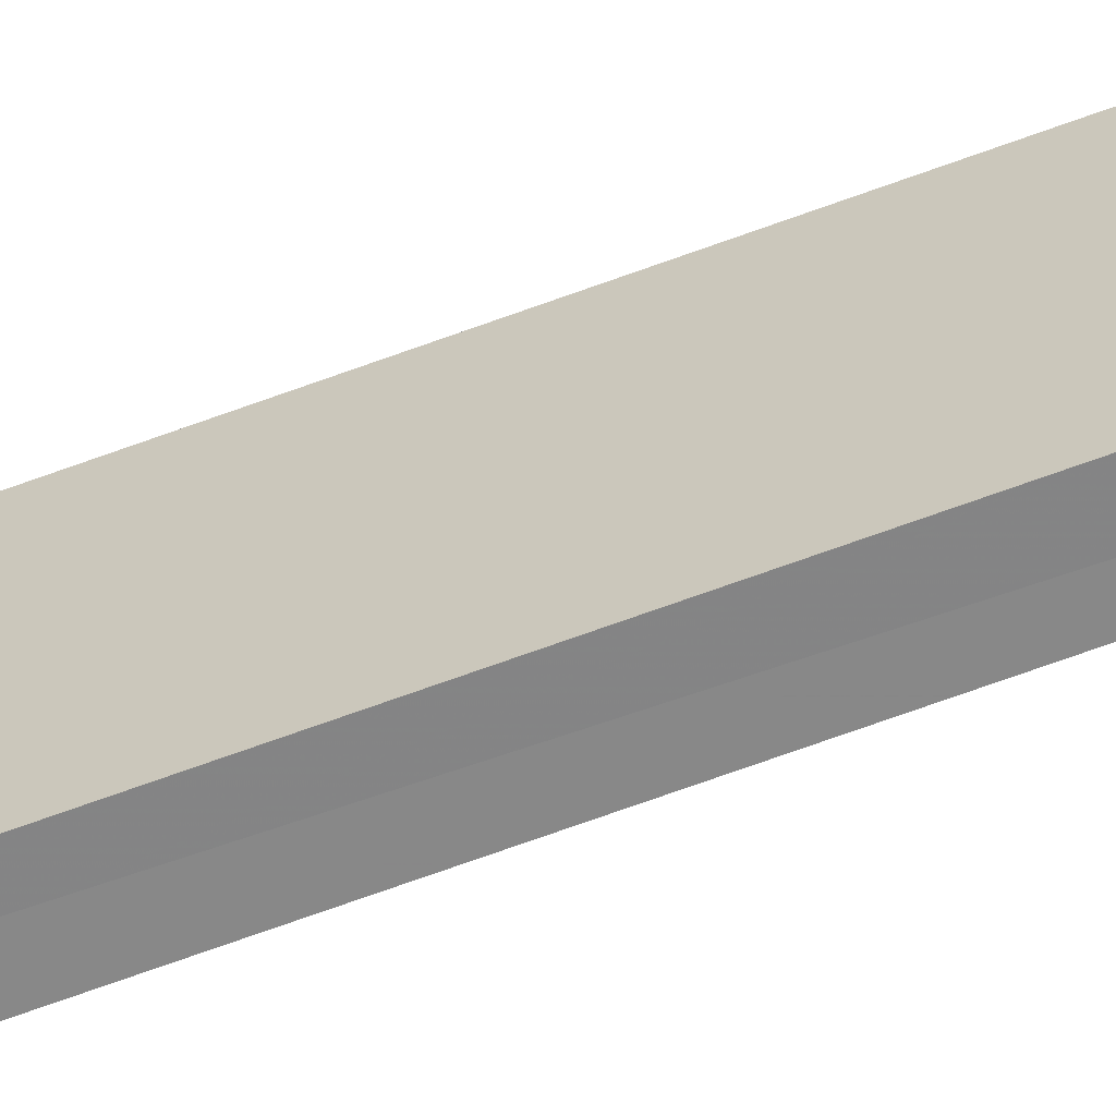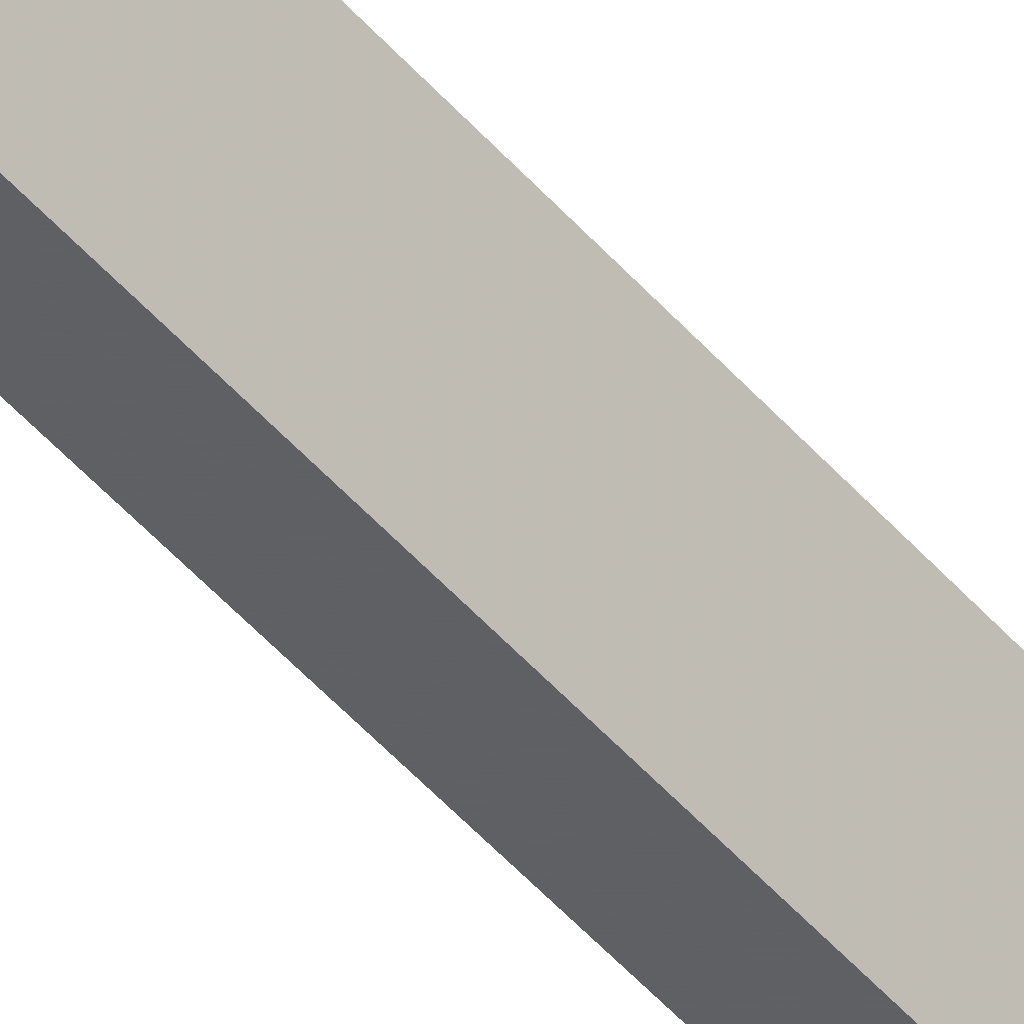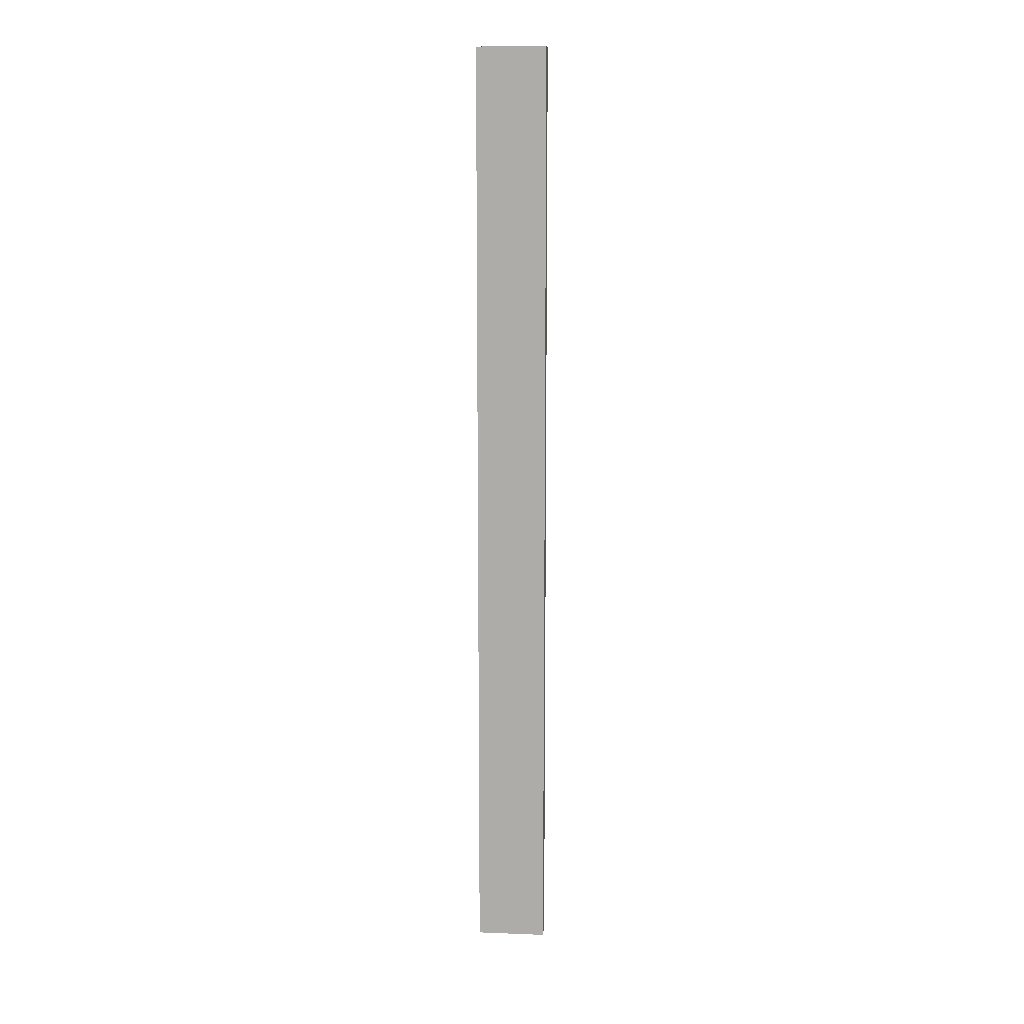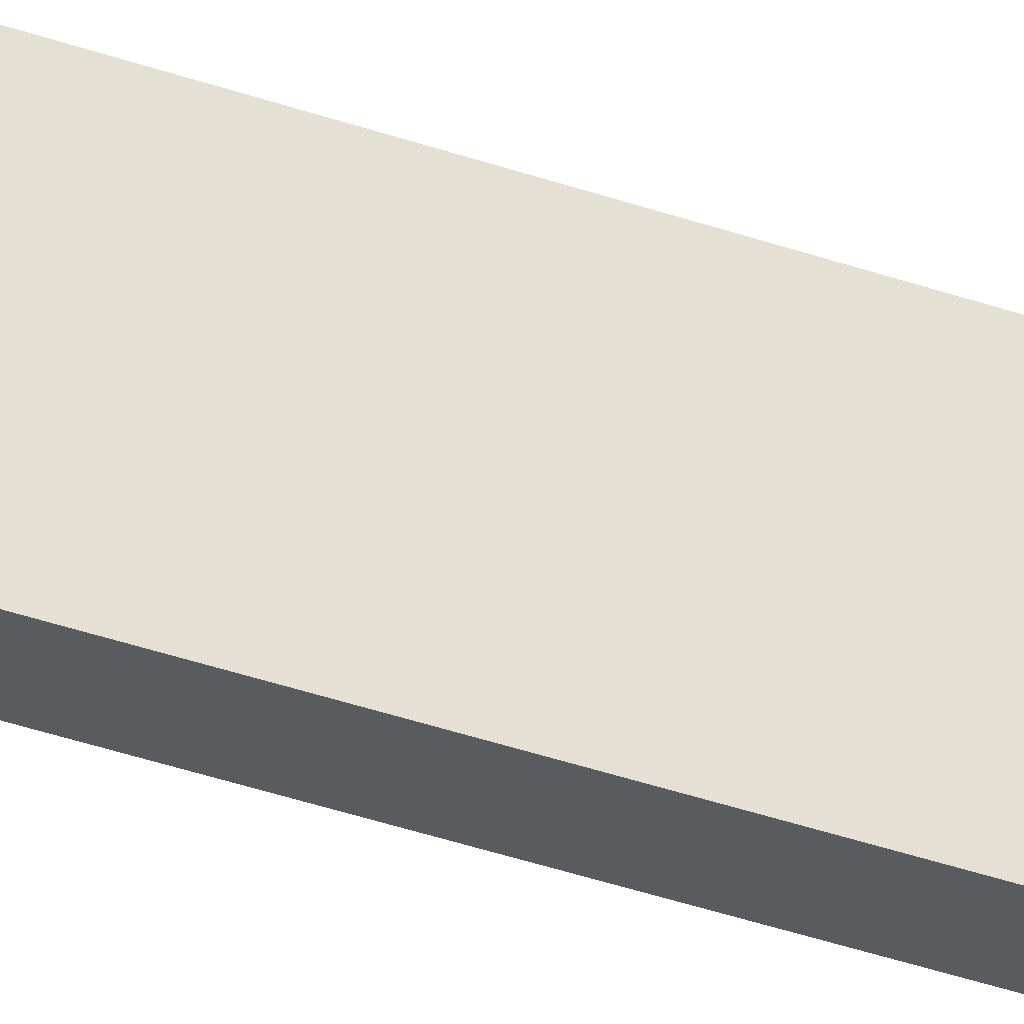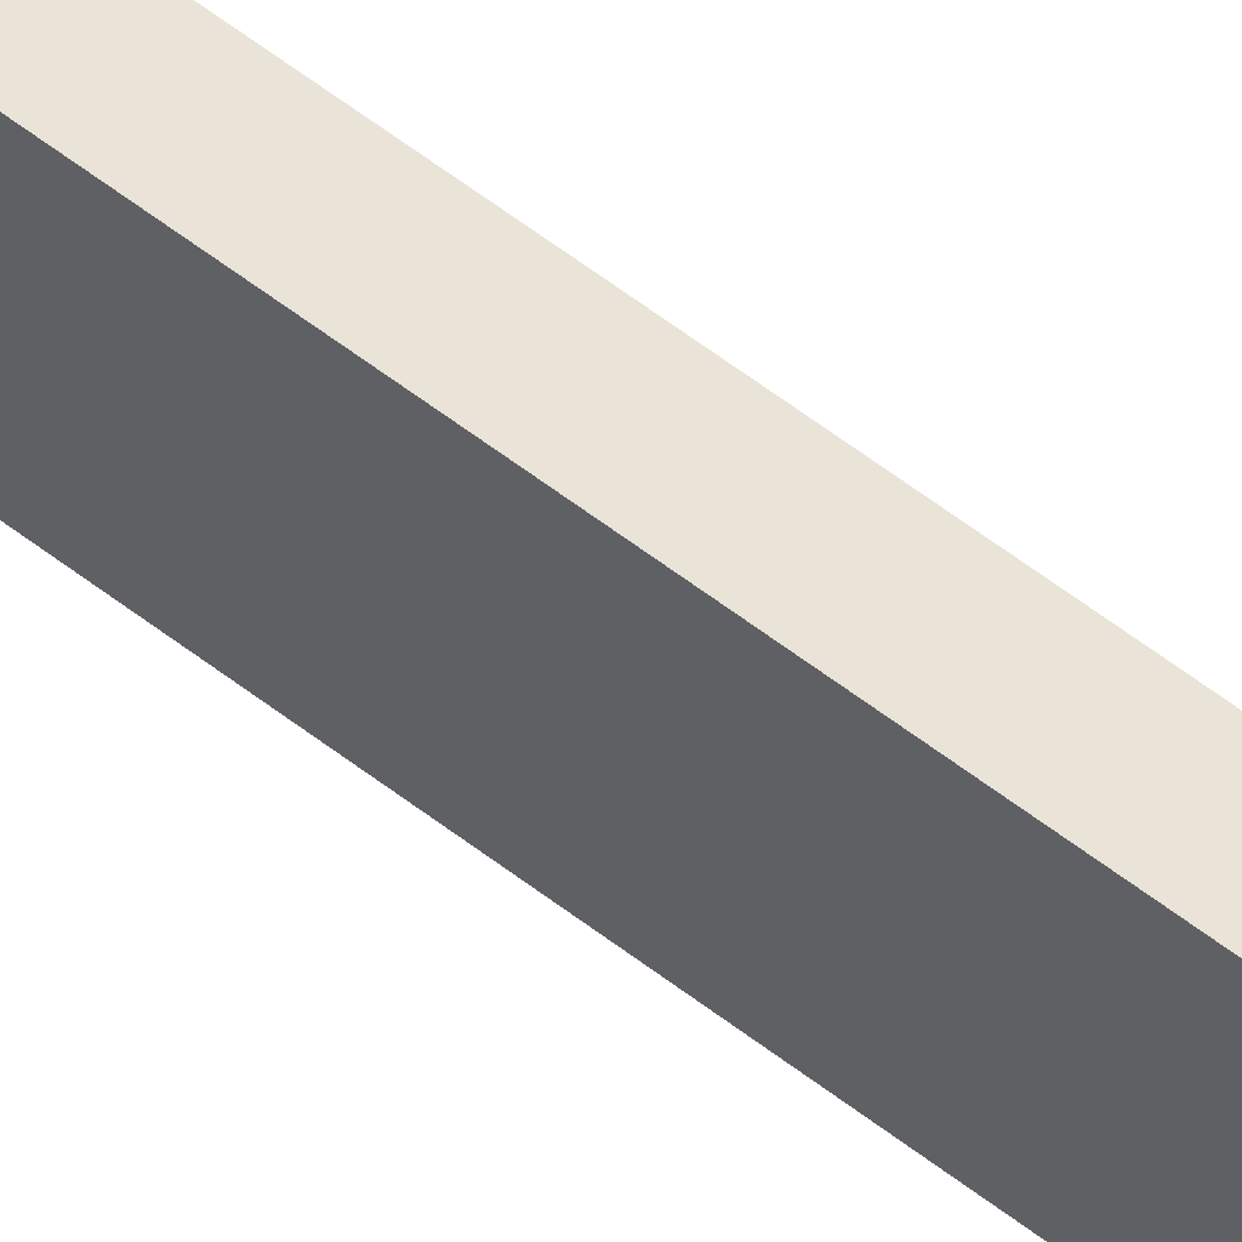
<metadata>
{"format":"obj","ext":"obj","renderer":"f3d","projection":"perspective","resolution":1024,"background":"white","views":[{"elev":-62.6,"azim":111.1,"up":"+Z"},{"elev":-45.2,"azim":37.2,"up":"+Z"},{"elev":12.0,"azim":95.2,"up":"+Y"},{"elev":-33.2,"azim":63.3,"up":"+Z"},{"elev":60.3,"azim":128.2,"up":"+Z"}]}
</metadata>
<code>
o 11784
v 2210 1869 14.44
v 2210 1869 14.44
v 2210 1869 14.44
v 2210 1869 14.4
v 2210 1869 14.4
v 2210 1869 14.4
v 2210 1869 14.44
v 2210 1869 14.44
v 2210 1869 14.44
v 2210 1869 14.4
v 2210 1869 14.44
v 2210 1869 14.4
v 2210 1869 14.4
v 2210 1869 14.4
v 2210 1869 14.4
v 2210 1869 14.4
v 2210 1869 14.44
v 2210 1869 14.4
v 2210 1869 14.44
v 2210 1869 14.4
v 2210 1869 14.4
v 2210 1869 14.44
v 2210 1869 14.4
v 2210 1869 14.4
v 2210 1869 14.44
v 2210 1869 14.44
v 2210 1869 14.4
v 2210 1869 14.44
v 2210 1869 14.44
f 1 2 3
f 1 4 5
f 6 2 7
f 8 9 7
f 10 7 11
f 12 13 14
f 14 15 16
f 17 15 18
f 19 20 21
f 22 23 20
f 24 25 26
f 27 28 29

</code>
